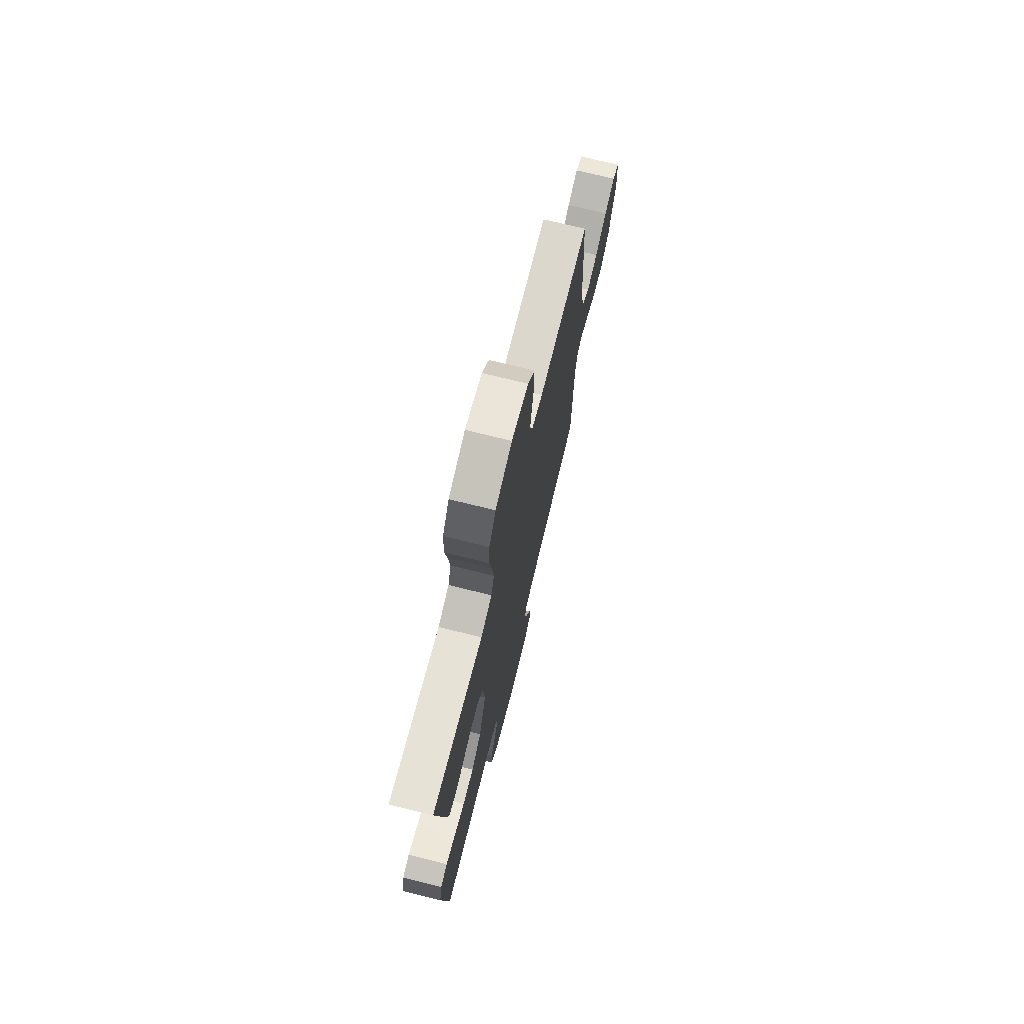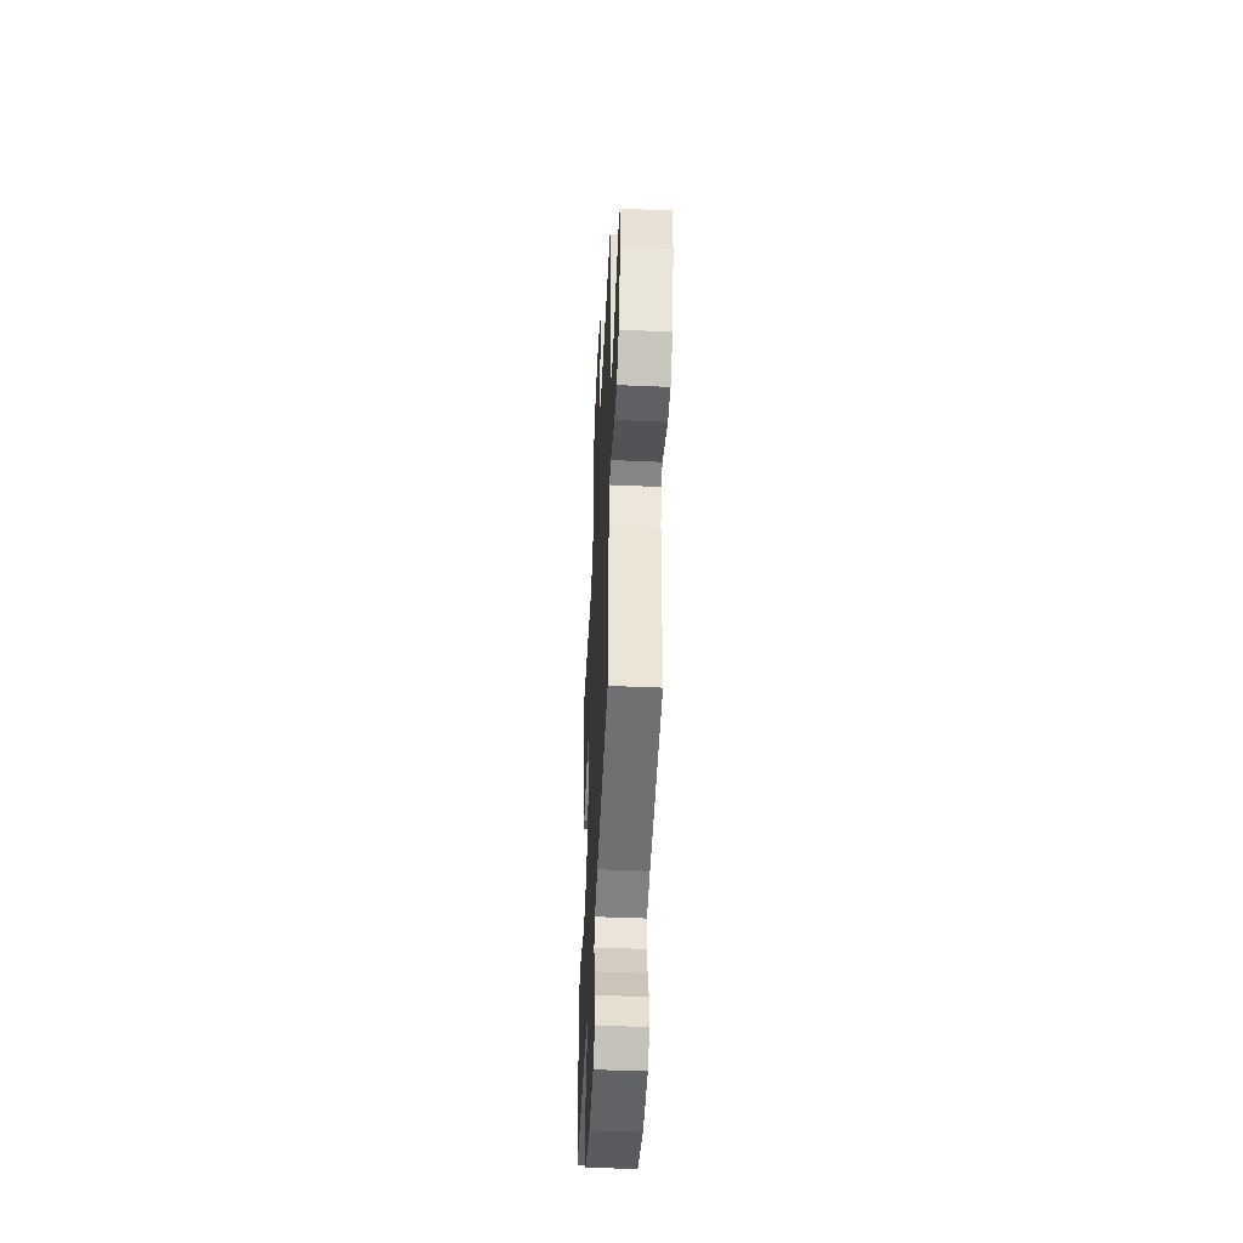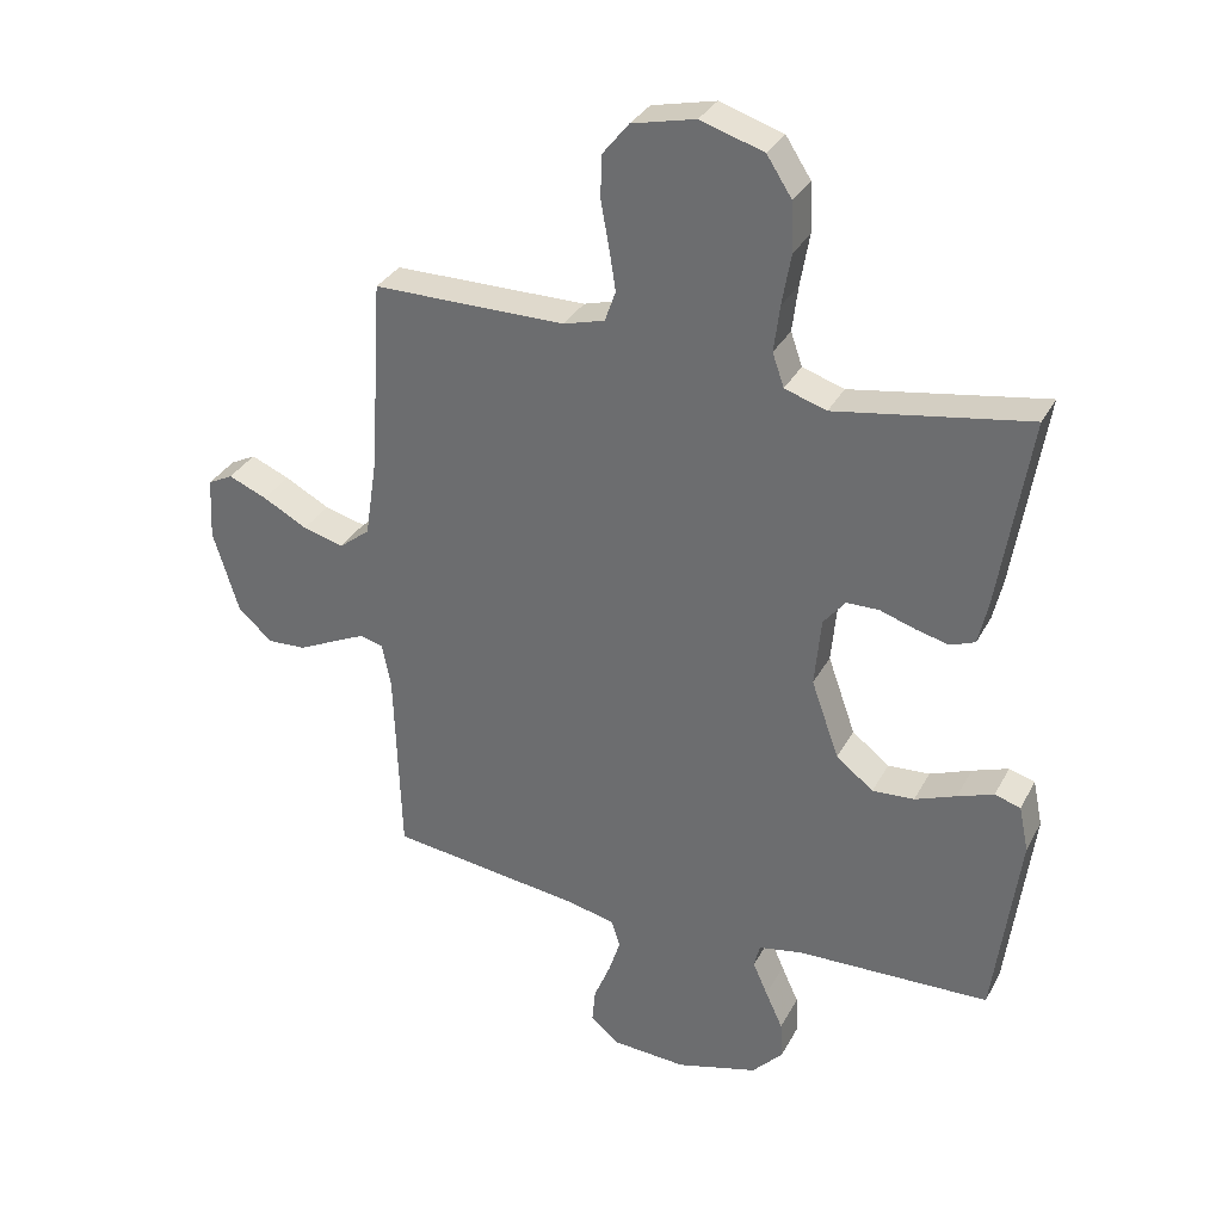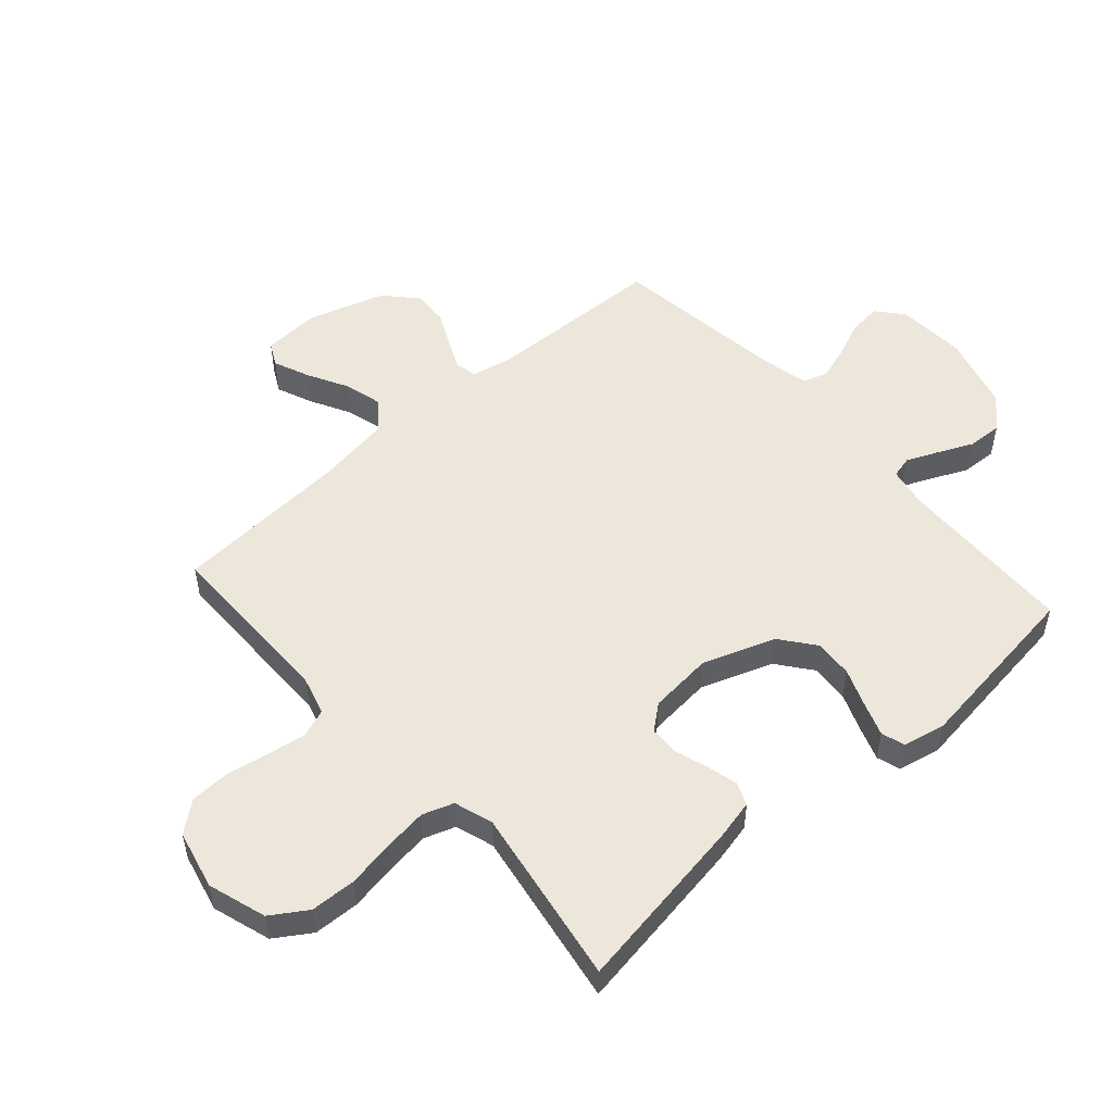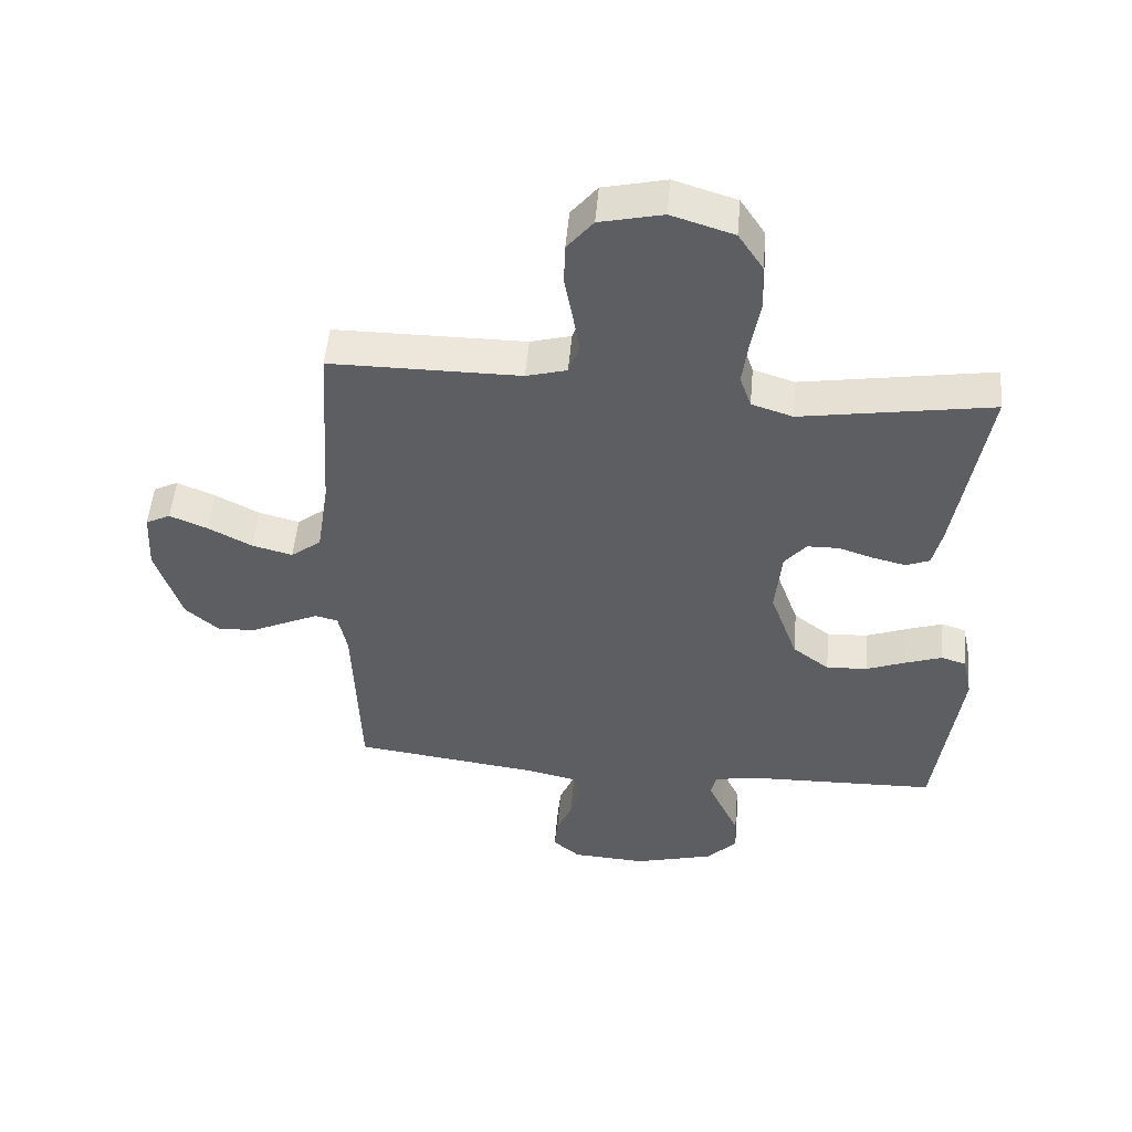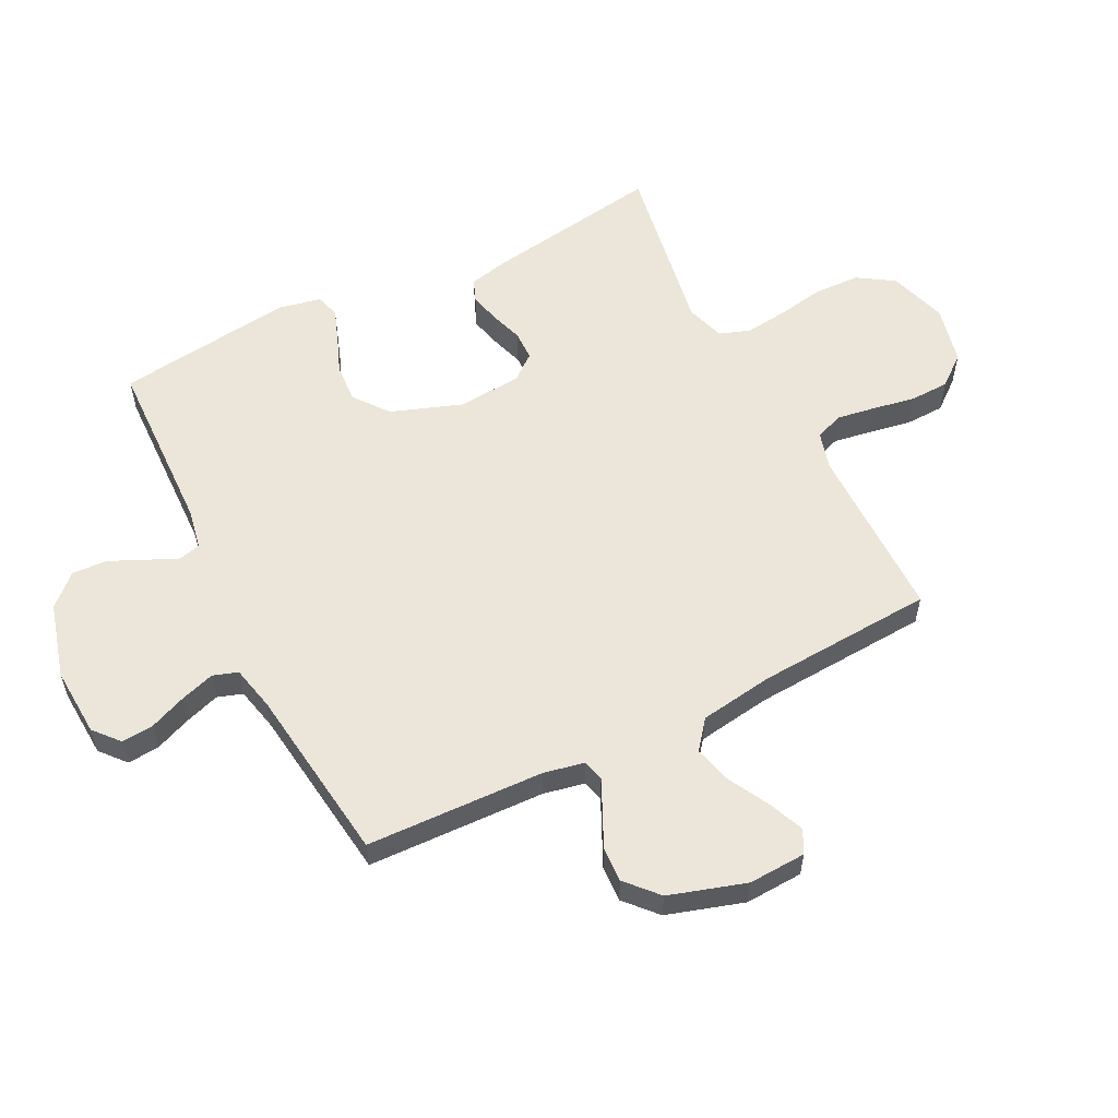
<metadata>
{"format":"obj","ext":"obj","renderer":"f3d","projection":"perspective","resolution":1024,"background":"white","views":[{"elev":73.0,"azim":103.9,"up":"+Z"},{"elev":-47.6,"azim":-92.8,"up":"+Z"},{"elev":32.5,"azim":24.3,"up":"+Z"},{"elev":52.2,"azim":48.4,"up":"+Y"},{"elev":51.4,"azim":5.0,"up":"+Z"},{"elev":56.9,"azim":-116.7,"up":"+Y"}]}
</metadata>
<code>
v 0.5 0.07 0.5
v 0.452 0.07 0.2
v 0.437 0.07 0.134
v 0.399 0.07 0.119
v 0.347 0.07 0.132
v 0.292 0.07 0.15
v 0.242 0.07 0.149
v 0.208 0.07 0.107
v 0.198 0.07 0
v 0.241 0.07 -0.121
v 0.299 0.07 -0.166
v 0.364 0.07 -0.162
v 0.428 0.07 -0.137
v 0.484 0.07 -0.117
v 0.524 0.07 -0.129
v 0.539 0.07 -0.2
v 0.5 0.07 -0.5
v 0.2 0.07 -0.509
v 0.131 0.07 -0.522
v 0.122 0.07 -0.559
v 0.145 0.07 -0.611
v 0.172 0.07 -0.67
v 0.175 0.07 -0.729
v 0.127 0.07 -0.78
v 0 0.07 -0.815
v -0.117 0.07 -0.808
v -0.16 0.07 -0.771
v -0.155 0.07 -0.717
v -0.13 0.07 -0.656
v -0.111 0.07 -0.598
v -0.125 0.07 -0.556
v -0.2 0.07 -0.539
v -0.5 0.07 -0.5
v -0.51 0.07 -0.2
v -0.524 0.07 -0.131
v -0.56 0.07 -0.122
v -0.611 0.07 -0.146
v -0.67 0.07 -0.174
v -0.73 0.07 -0.177
v -0.783 0.07 -0.129
v -0.823 0.07 0
v -0.818 0.07 0.097
v -0.779 0.07 0.117
v -0.719 0.07 0.092
v -0.65 0.07 0.055
v -0.586 0.07 0.038
v -0.538 0.07 0.076
v -0.519 0.07 0.2
v -0.5 0.07 0.5
v -0.2 0.07 0.501
v -0.136 0.07 0.519
v -0.119 0.07 0.567
v -0.129 0.07 0.631
v -0.142 0.07 0.703
v -0.14 0.07 0.769
v -0.099 0.07 0.82
v 0 0.07 0.843
v 0.098 0.07 0.812
v 0.137 0.07 0.752
v 0.14 0.07 0.675
v 0.126 0.07 0.595
v 0.117 0.07 0.523
v 0.135 0.07 0.471
v 0.2 0.07 0.45
v 0.5 0 0.5
v 0.452 0 0.2
v 0.437 0 0.134
v 0.399 0 0.119
v 0.347 0 0.132
v 0.292 0 0.15
v 0.242 0 0.149
v 0.208 0 0.107
v 0.198 0 0
v 0.241 0 -0.121
v 0.299 0 -0.166
v 0.364 0 -0.162
v 0.428 0 -0.137
v 0.484 0 -0.117
v 0.524 0 -0.129
v 0.539 0 -0.2
v 0.5 0 -0.5
v 0.2 0 -0.509
v 0.131 0 -0.522
v 0.122 0 -0.559
v 0.145 0 -0.611
v 0.172 0 -0.67
v 0.175 0 -0.729
v 0.127 0 -0.78
v 0 0 -0.815
v -0.117 0 -0.808
v -0.16 0 -0.771
v -0.155 0 -0.717
v -0.13 0 -0.656
v -0.111 0 -0.598
v -0.125 0 -0.556
v -0.2 0 -0.539
v -0.5 0 -0.5
v -0.51 0 -0.2
v -0.524 0 -0.131
v -0.56 0 -0.122
v -0.611 0 -0.146
v -0.67 0 -0.174
v -0.73 0 -0.177
v -0.783 0 -0.129
v -0.823 0 0
v -0.818 0 0.097
v -0.779 0 0.117
v -0.719 0 0.092
v -0.65 0 0.055
v -0.586 0 0.038
v -0.538 0 0.076
v -0.519 0 0.2
v -0.5 0 0.5
v -0.2 0 0.501
v -0.136 0 0.519
v -0.119 0 0.567
v -0.129 0 0.631
v -0.142 0 0.703
v -0.14 0 0.769
v -0.099 0 0.82
v 0 0 0.843
v 0.098 0 0.812
v 0.137 0 0.752
v 0.14 0 0.675
v 0.126 0 0.595
v 0.117 0 0.523
v 0.135 0 0.471
v 0.2 0 0.45
f 59 60 61
f 58 59 61
f 57 58 61
f 56 57 61
f 55 56 61
f 54 55 61
f 53 54 61
f 52 53 61 62
f 51 52 62 63
f 48 49 50
f 51 63 64
f 50 51 64
f 48 50 64
f 47 48 64
f 43 44 45
f 42 43 45
f 41 42 45
f 40 41 45
f 39 40 45
f 38 39 45
f 37 38 45
f 36 37 45 46
f 47 64 1
f 46 47 1
f 36 46 1
f 35 36 1
f 27 28 29
f 26 27 29
f 25 26 29
f 24 25 29
f 23 24 29
f 22 23 29
f 21 22 29
f 20 21 29 30
f 19 20 30 31
f 16 17 18
f 15 16 18
f 14 15 18
f 13 14 18
f 12 13 18
f 19 31 32
f 18 19 32
f 12 18 32
f 11 12 32
f 4 5 6
f 3 4 6
f 2 3 6
f 1 2 6
f 1 6 7
f 1 7 8
f 35 1 8
f 34 35 8
f 32 33 34
f 11 32 34
f 10 11 34
f 34 8 9
f 9 10 34
f 125 124 123
f 125 123 122
f 125 122 121
f 125 121 120
f 125 120 119
f 125 119 118
f 125 118 117
f 126 125 117 116
f 127 126 116 115
f 114 113 112
f 128 127 115
f 128 115 114
f 128 114 112
f 128 112 111
f 109 108 107
f 109 107 106
f 109 106 105
f 109 105 104
f 109 104 103
f 109 103 102
f 109 102 101
f 110 109 101 100
f 65 128 111
f 65 111 110
f 65 110 100
f 65 100 99
f 93 92 91
f 93 91 90
f 93 90 89
f 93 89 88
f 93 88 87
f 93 87 86
f 93 86 85
f 94 93 85 84
f 95 94 84 83
f 82 81 80
f 82 80 79
f 82 79 78
f 82 78 77
f 82 77 76
f 96 95 83
f 96 83 82
f 96 82 76
f 96 76 75
f 70 69 68
f 70 68 67
f 70 67 66
f 70 66 65
f 71 70 65
f 72 71 65
f 72 65 99
f 72 99 98
f 98 97 96
f 98 96 75
f 98 75 74
f 73 72 98
f 98 74 73
f 1 65 66 2
f 2 66 67 3
f 3 67 68 4
f 4 68 69 5
f 5 69 70 6
f 6 70 71 7
f 7 71 72 8
f 8 72 73 9
f 9 73 74 10
f 10 74 75 11
f 11 75 76 12
f 12 76 77 13
f 13 77 78 14
f 14 78 79 15
f 15 79 80 16
f 16 80 81 17
f 17 81 82 18
f 18 82 83 19
f 19 83 84 20
f 20 84 85 21
f 21 85 86 22
f 22 86 87 23
f 23 87 88 24
f 24 88 89 25
f 25 89 90 26
f 26 90 91 27
f 27 91 92 28
f 28 92 93 29
f 29 93 94 30
f 30 94 95 31
f 31 95 96 32
f 32 96 97 33
f 33 97 98 34
f 34 98 99 35
f 35 99 100 36
f 36 100 101 37
f 37 101 102 38
f 38 102 103 39
f 39 103 104 40
f 40 104 105 41
f 41 105 106 42
f 42 106 107 43
f 43 107 108 44
f 44 108 109 45
f 45 109 110 46
f 46 110 111 47
f 47 111 112 48
f 48 112 113 49
f 49 113 114 50
f 50 114 115 51
f 51 115 116 52
f 52 116 117 53
f 53 117 118 54
f 54 118 119 55
f 55 119 120 56
f 56 120 121 57
f 57 121 122 58
f 58 122 123 59
f 59 123 124 60
f 60 124 125 61
f 61 125 126 62
f 62 126 127 63
f 63 127 128 64
f 64 128 65 1

</code>
